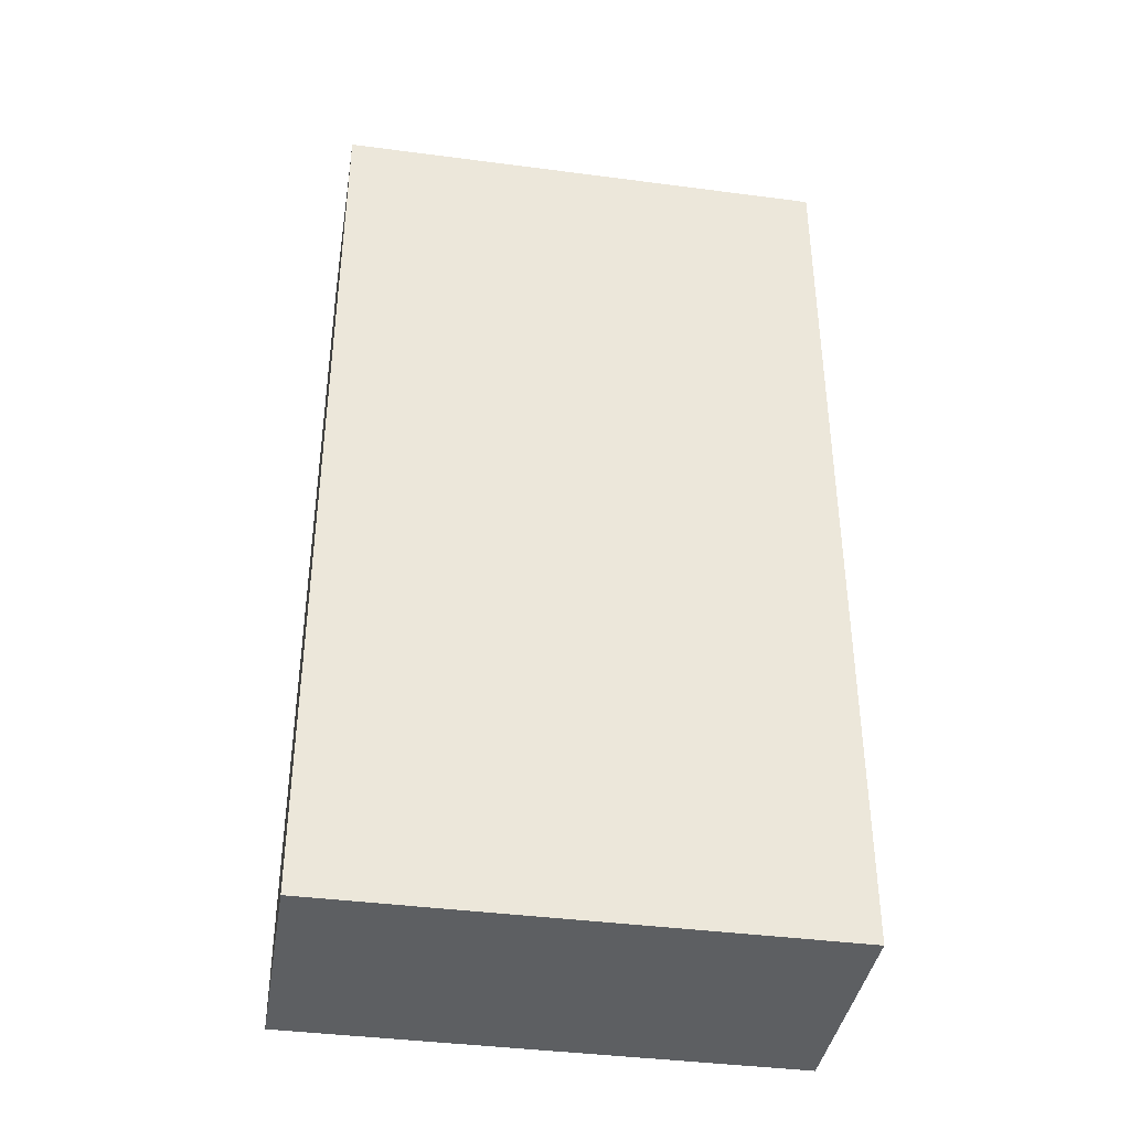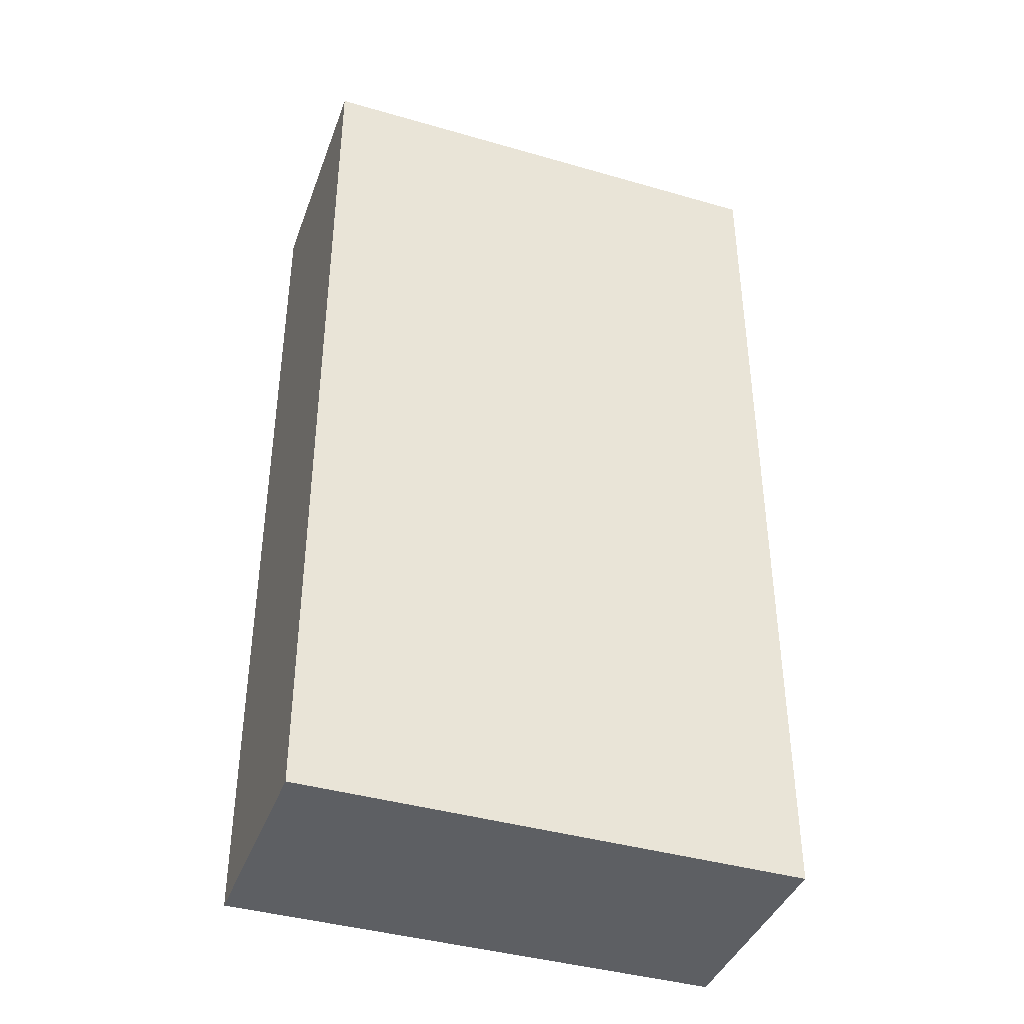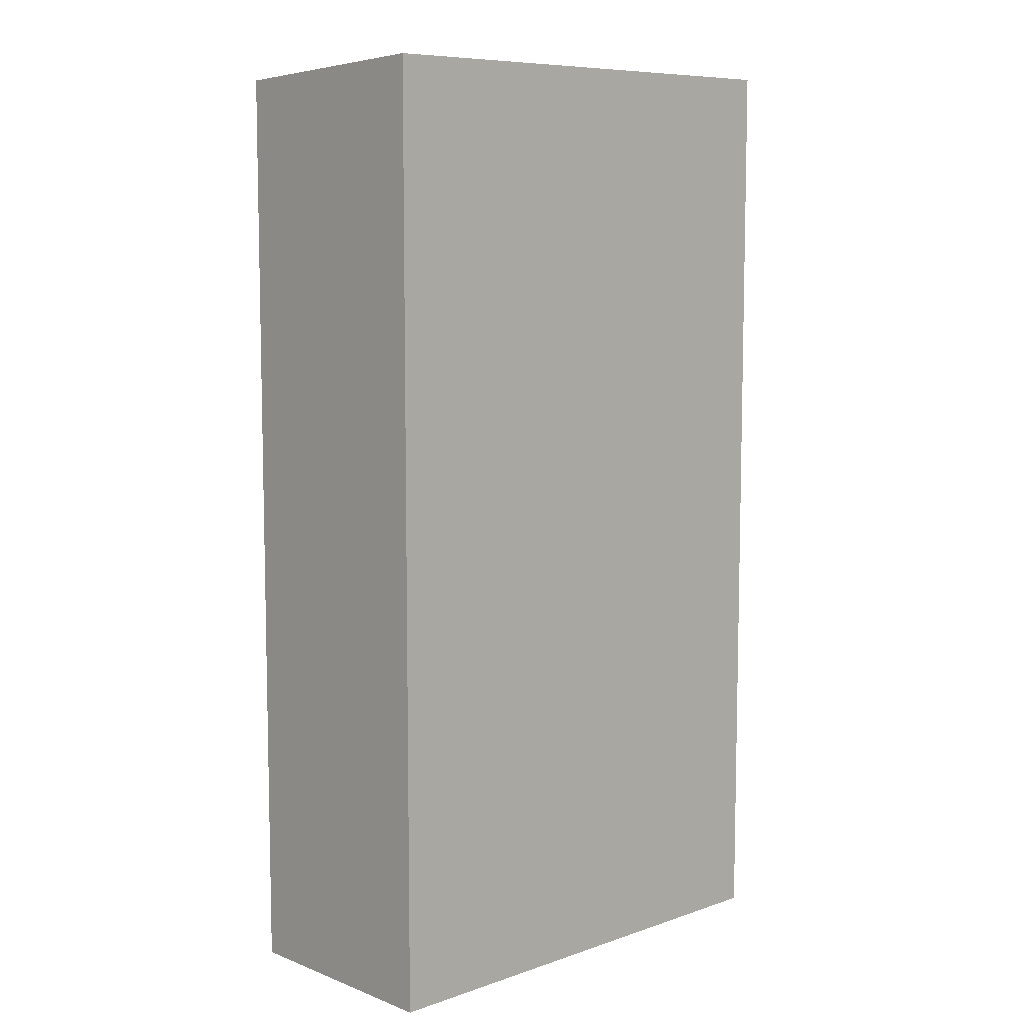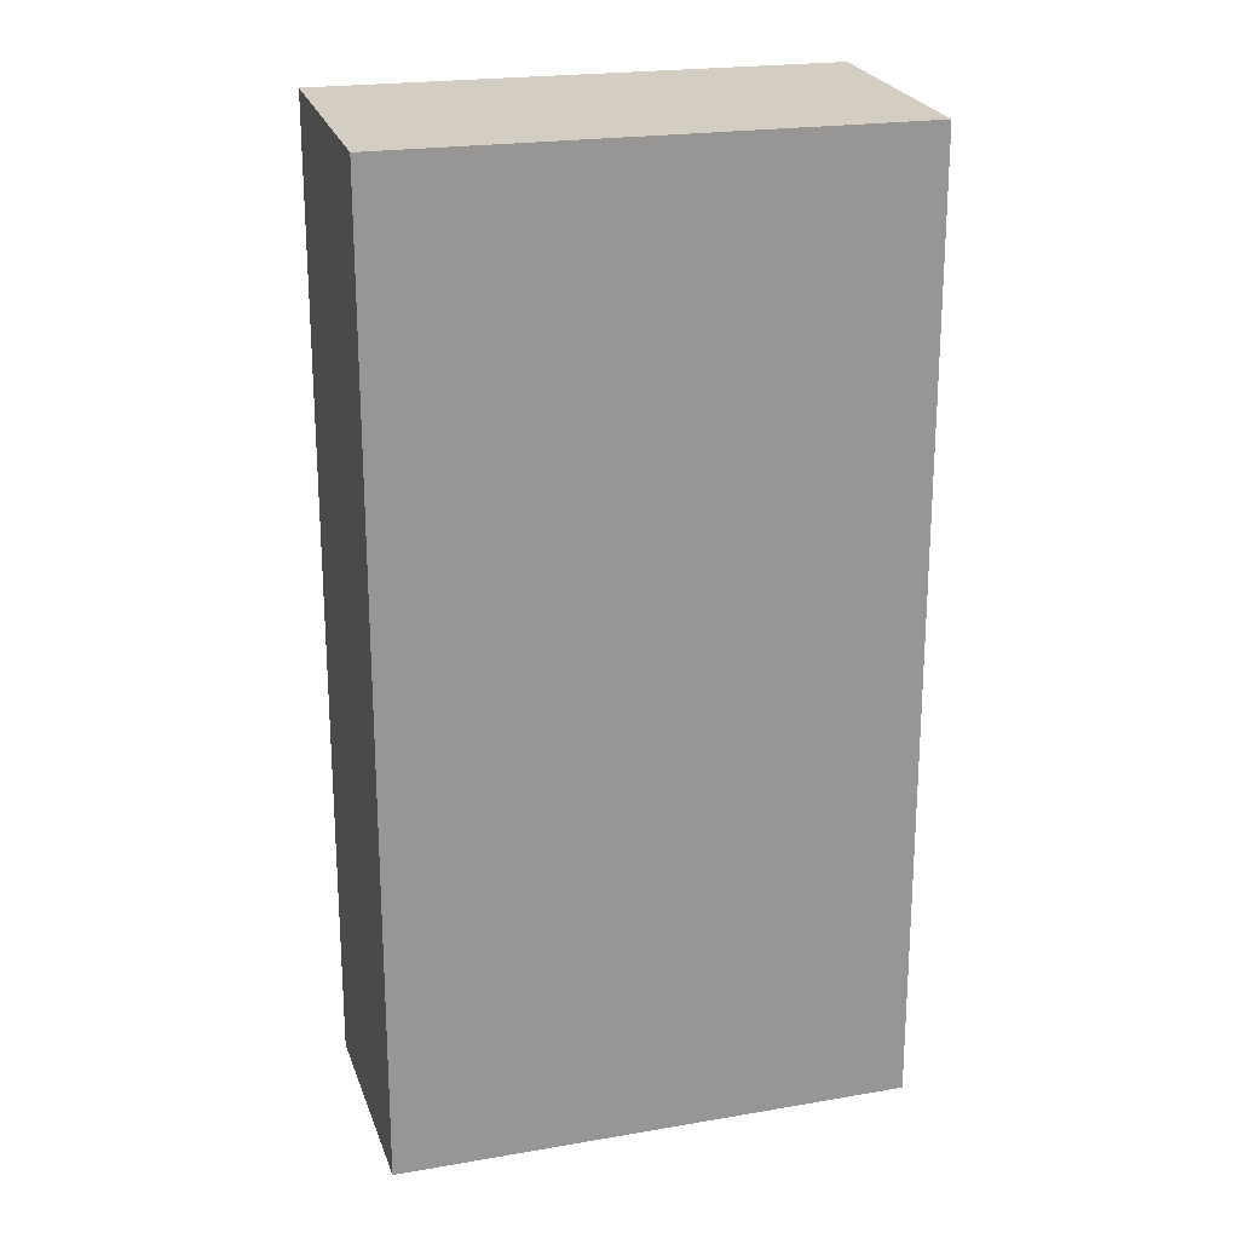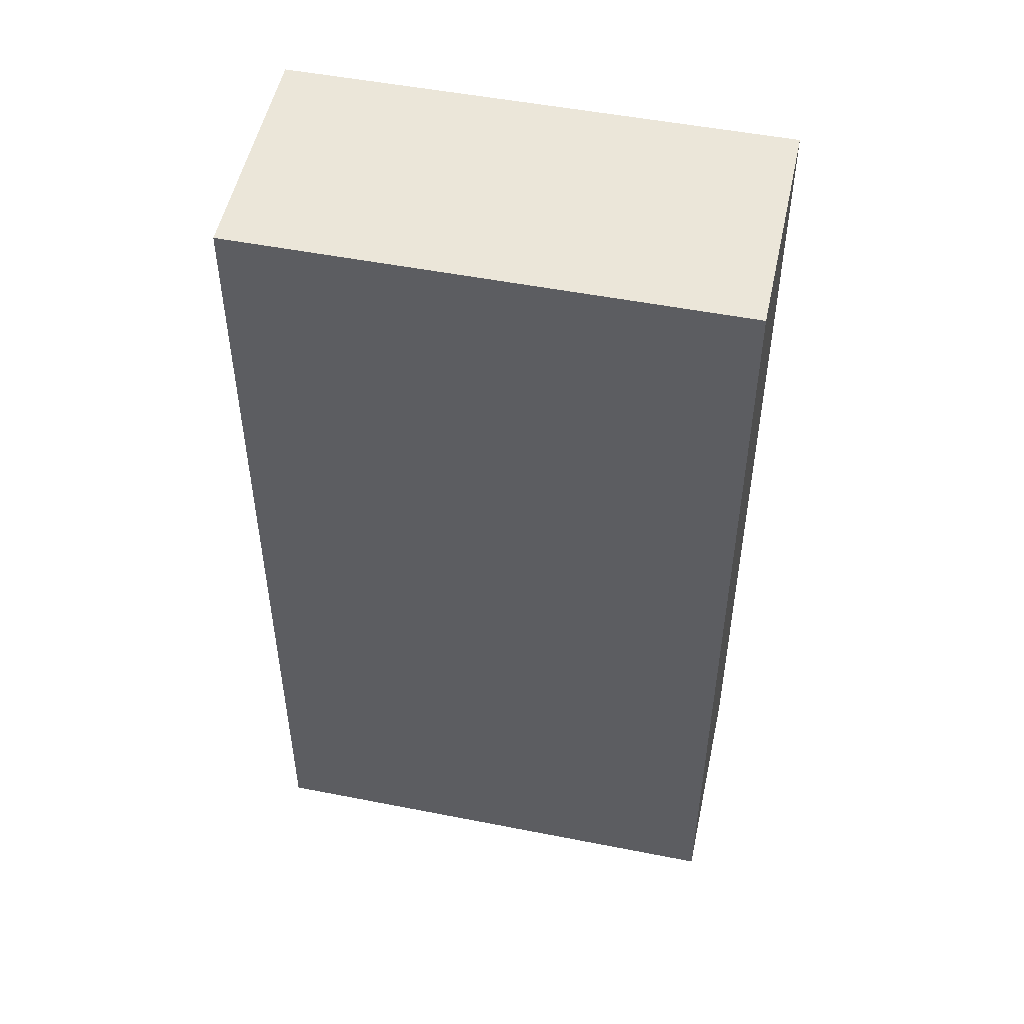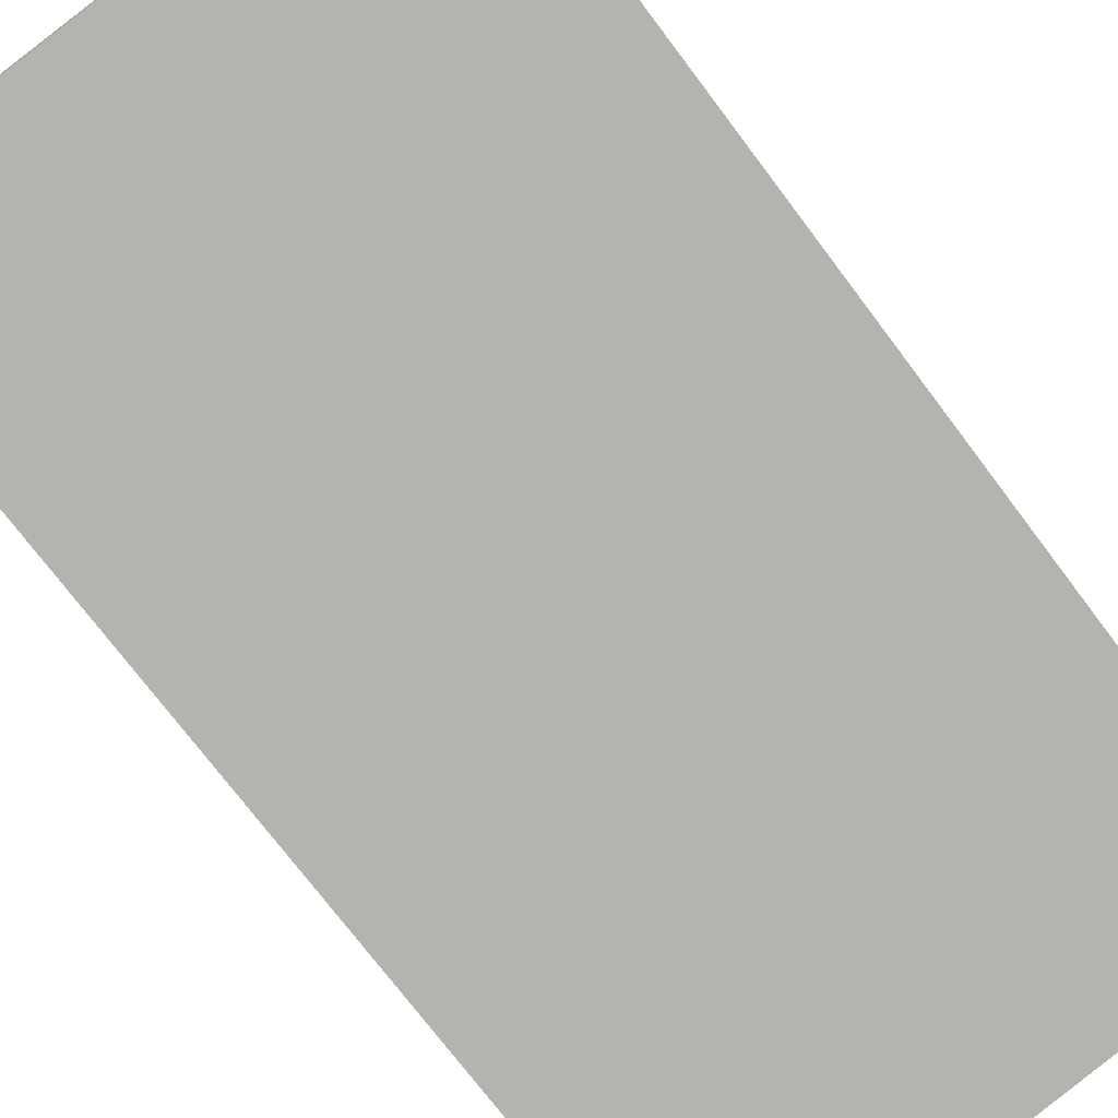
<metadata>
{"format":"obj","ext":"obj","renderer":"f3d","projection":"perspective","resolution":1024,"background":"white","views":[{"elev":-39.5,"azim":-18.7,"up":"+Y"},{"elev":-40.3,"azim":151.0,"up":"+Y"},{"elev":8.2,"azim":127.2,"up":"+Y"},{"elev":21.7,"azim":-26.2,"up":"+Y"},{"elev":50.2,"azim":2.8,"up":"+Y"},{"elev":-74.0,"azim":37.0,"up":"+Z"}]}
</metadata>
<code>
v  0.409 10.04 -2.429
v  5.265 9.899 0.873
v  5.668 10.04 -1.559
v  0 9.899 6.061e-16
v  5.668 9.546e-17 -1.559
v  0.409 1.487e-16 -2.429
v  0 0 0
v  5.265 -5.346e-17 0.873
g defaultobject
f 1 2 3
f 2 1 4
f 5 1 3
f 1 5 6
f 6 4 1
f 4 6 7
f 7 2 4
f 2 7 8
f 2 5 3
f 5 2 8
f 8 6 5
f 6 8 7

</code>
